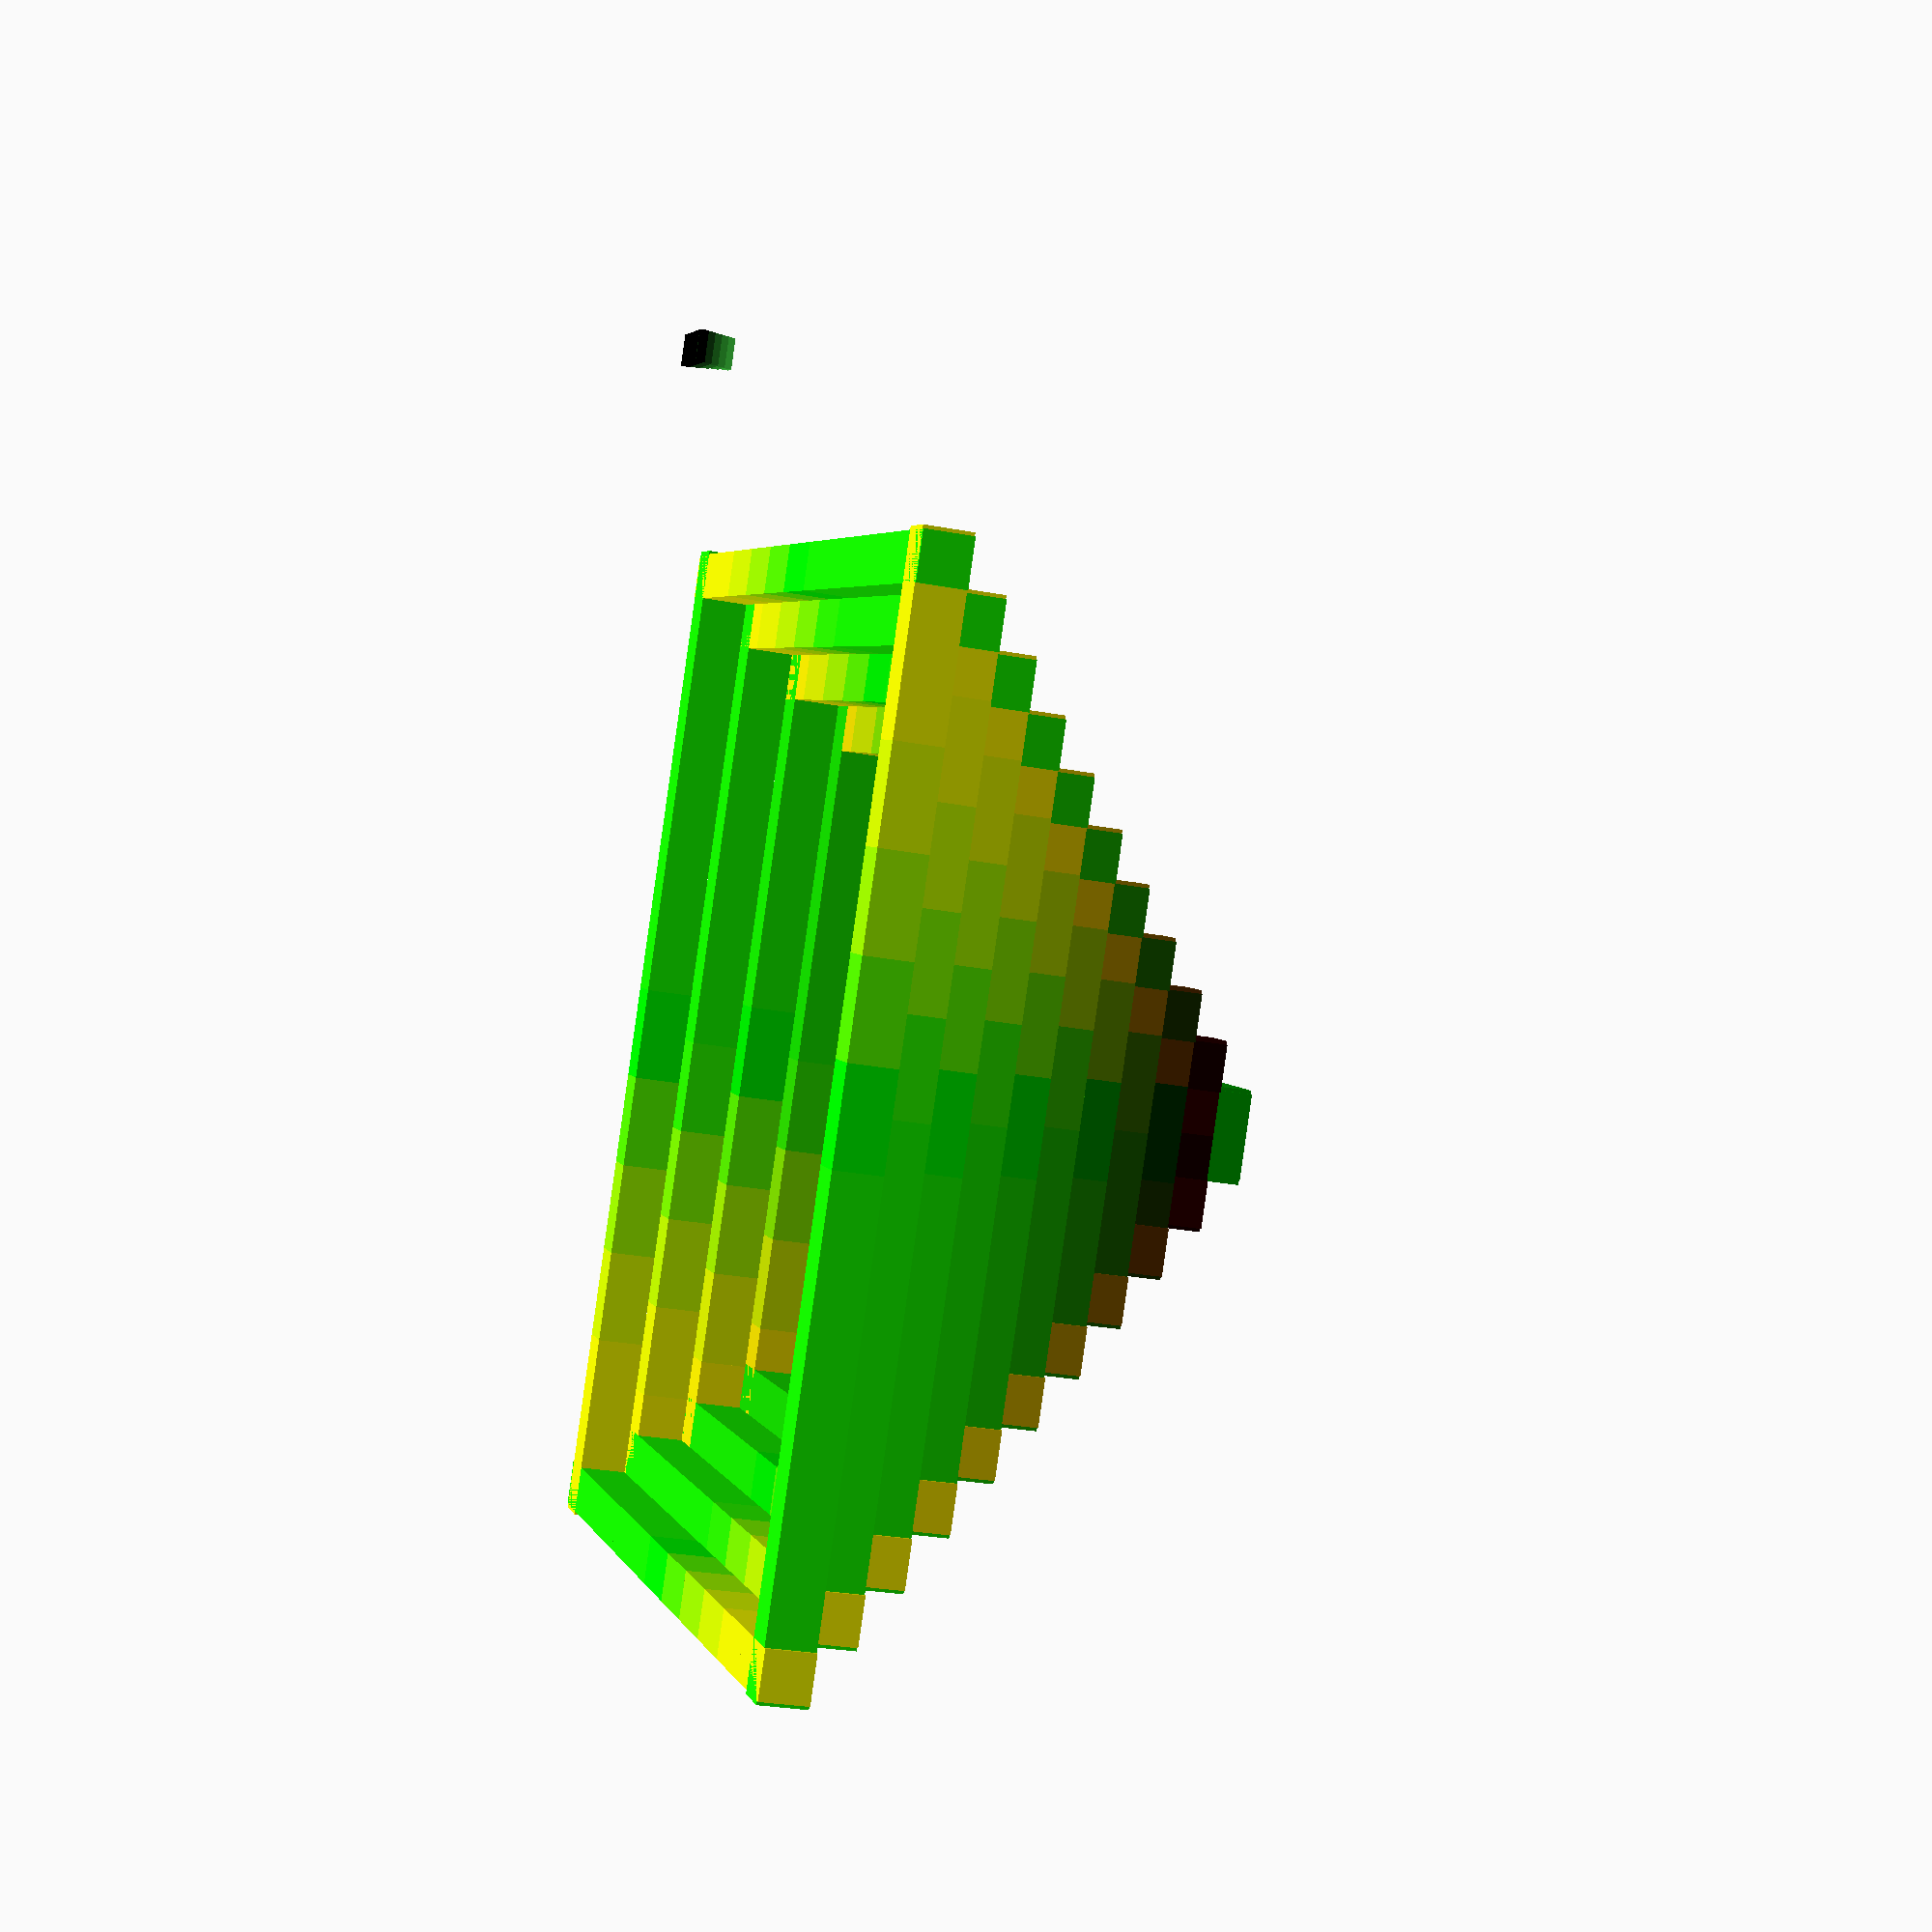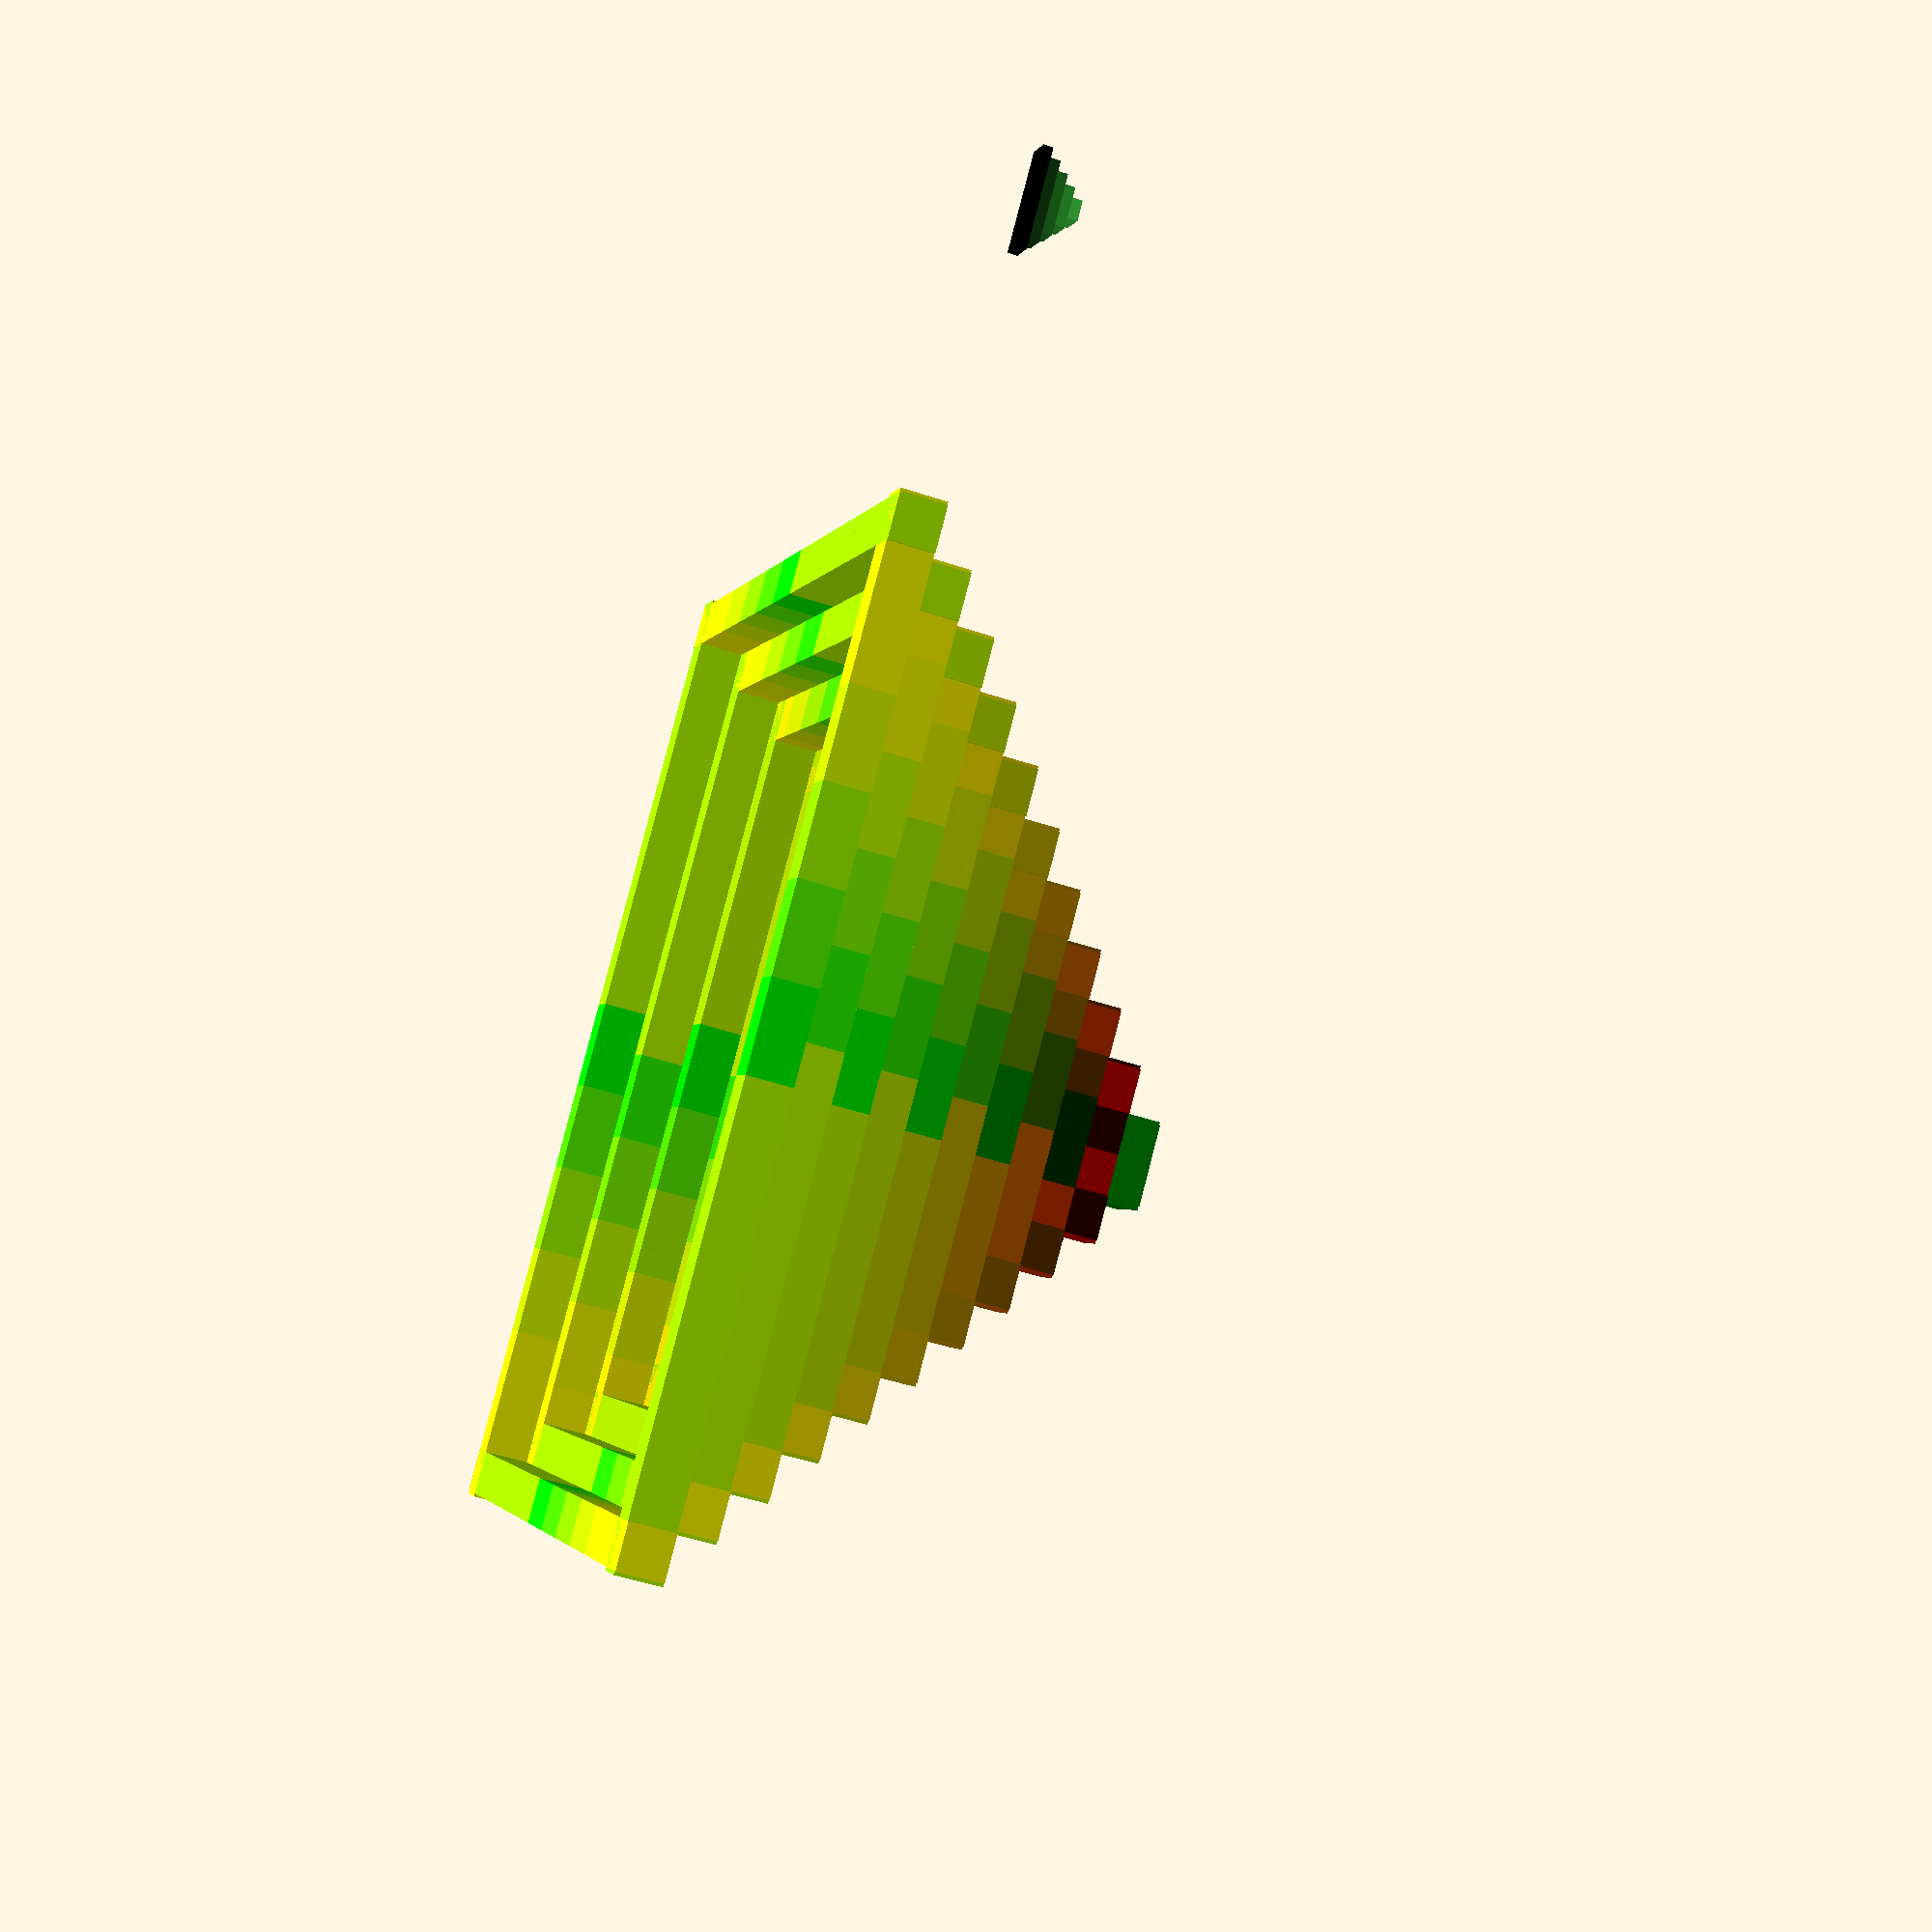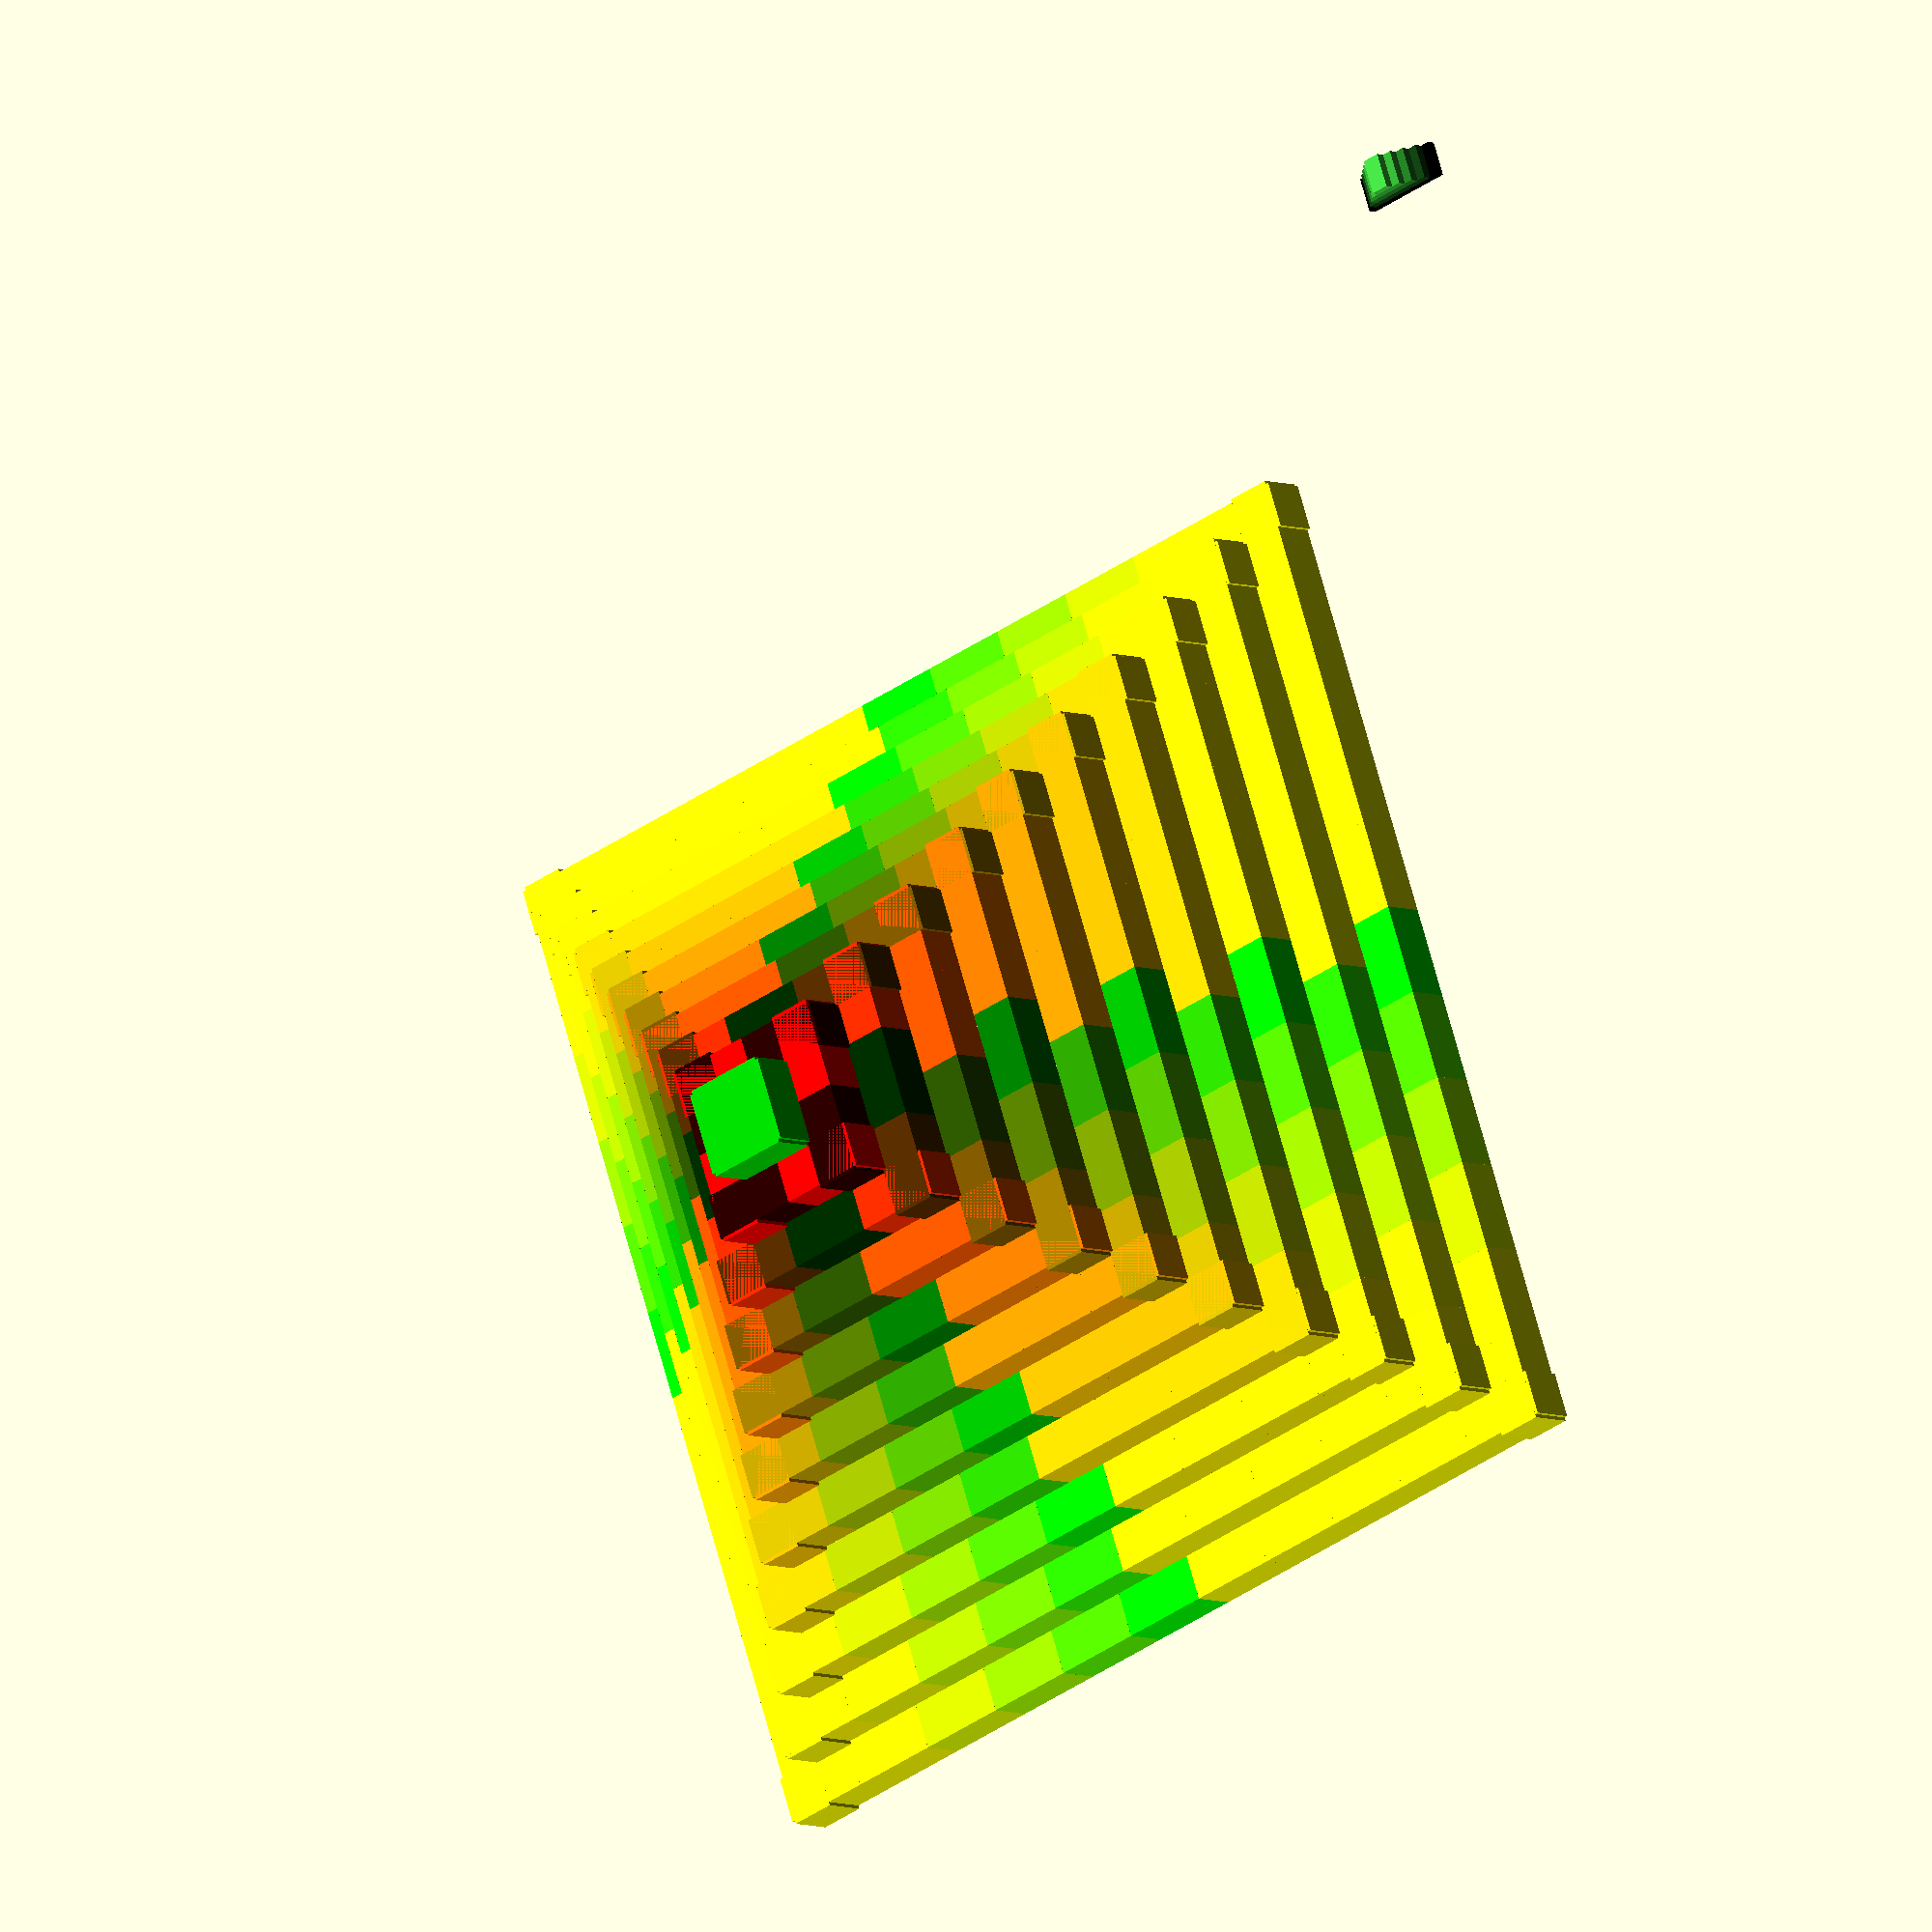
<openscad>
scale = 100; // [50:10:250]
pyramid(scale=scale);
translate([(scale*0.4)*(scale*0.04),(scale*0.4)*(scale*0.04),0])
mirrored_stairs_mold(scale=scale);

//*****All modules that were used for this******

//************************************************
// Stairs.scad: Produces 1 set of stairs
//
//			   <--->xdelta
//			   |   |
//			---	   |  |
//	zheight|	   |  |
//		---		   | / <ywidth
//	   |		   |/ 
//		<--xlength->

//************************************************

module stairs(xlength=20, xdelta=2, ywidth=5, zheight=2)
{
	for(x=[xlength:-xdelta:0])
	{
		translate([0,-ywidth/2,zheight*x/xdelta]) 
		color([sin(x*xdelta),sin(x*ywidth),sin(x*zheight)]) //use sin(x) function to make sure the value is between 0 and 1
		cube([xlength-x,ywidth,zheight]);
	}
}
//************************************************
module pyramid_side(ywidth=5,xlength=20,zheight=20,ystep=10){
	union()
	{
		translate([0,ystep*(ystep+1.3),0]) //figuring out the right factor for smooth pyramid-style
		{
			for(z=[0:zheight:ystep*zheight])
			{
				for(x=[-xlength*ystep+z:2*xlength:xlength*ystep-z]) //this one ensures that we get a triangular side of a pyramid
				{
					
					translate([x,-(z/zheight)*ystep,z])
					{
						translate([0,-((ystep-ywidth)/2)-ywidth,zheight/2])
						color([sin(x),cos(z),0])
						cube([2*xlength,ystep,zheight],center=true);
					}
				}
			}
		}
	}
}
//************************************************
module pyramid(scale=200)
{
	ywidth = scale/200*15;
	ystep = scale/10;
	xlength=scale/10;
	zheight=scale/10;
	for(r=[0:90:359])
	{
		rotate([0,0,r])
		pyramid_side(ystep=ystep,ywidth=ywidth,xlength=xlength,zheight=zheight);
	}
}
//************************************************
module mirrored_stairs(scale=200)
{
	ywidth = scale/200*15;
	xlength=scale/10;
	stairs(ywidth=ywidth,xlength=xlength);
	mirror([1,0,0])				//mirror the stairs for double stair-pair awesomeness
	stairs(ywidth=ywidth,xlength=xlength);
}
//************************************************
module mirrored_stairs_mold(scale=200)
{
	difference()
	{
		mirrored_stairs(scale=scale);
		scale([0.9,0.9,1])
		translate([0,0,-0.5])
		mirrored_stairs(scale=scale);
	}
}
</openscad>
<views>
elev=27.9 azim=329.6 roll=253.9 proj=p view=wireframe
elev=231.4 azim=42.3 roll=289.8 proj=p view=wireframe
elev=5.7 azim=340.0 roll=39.3 proj=o view=solid
</views>
